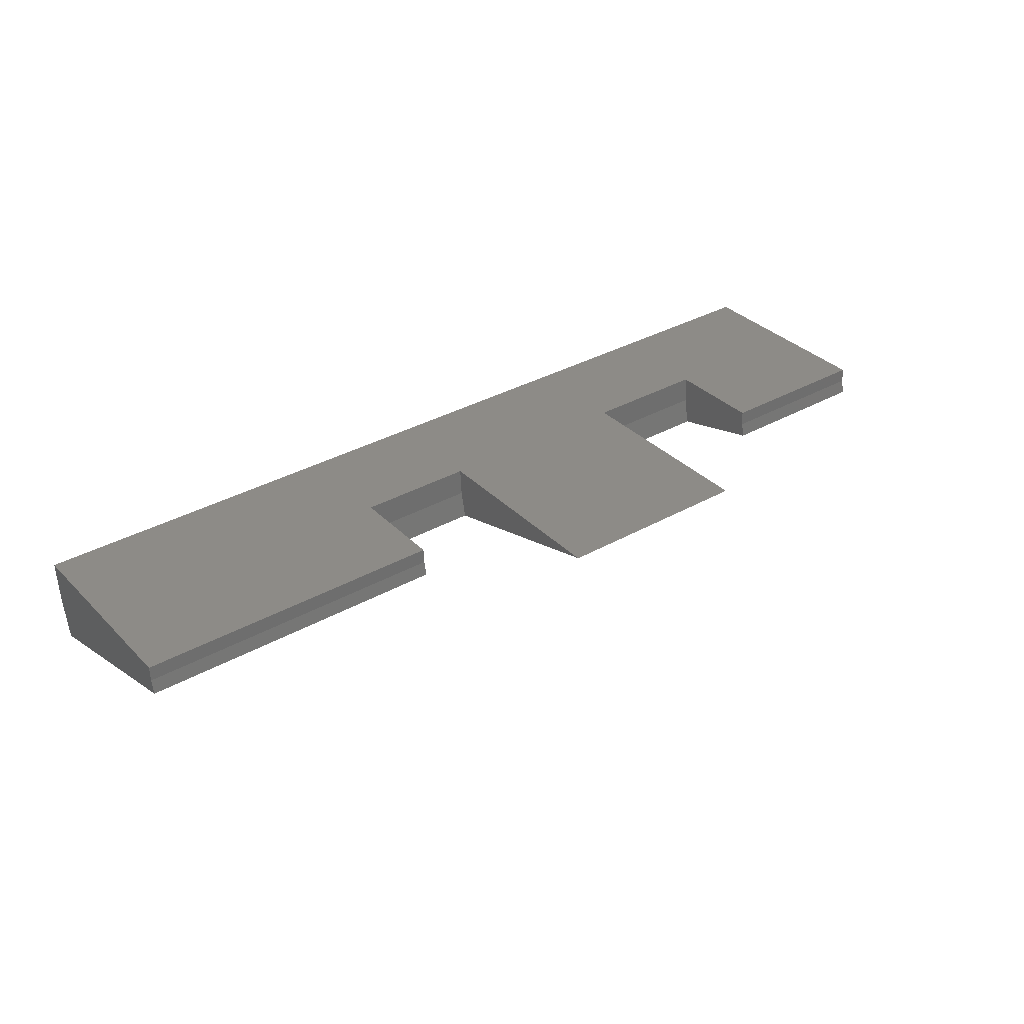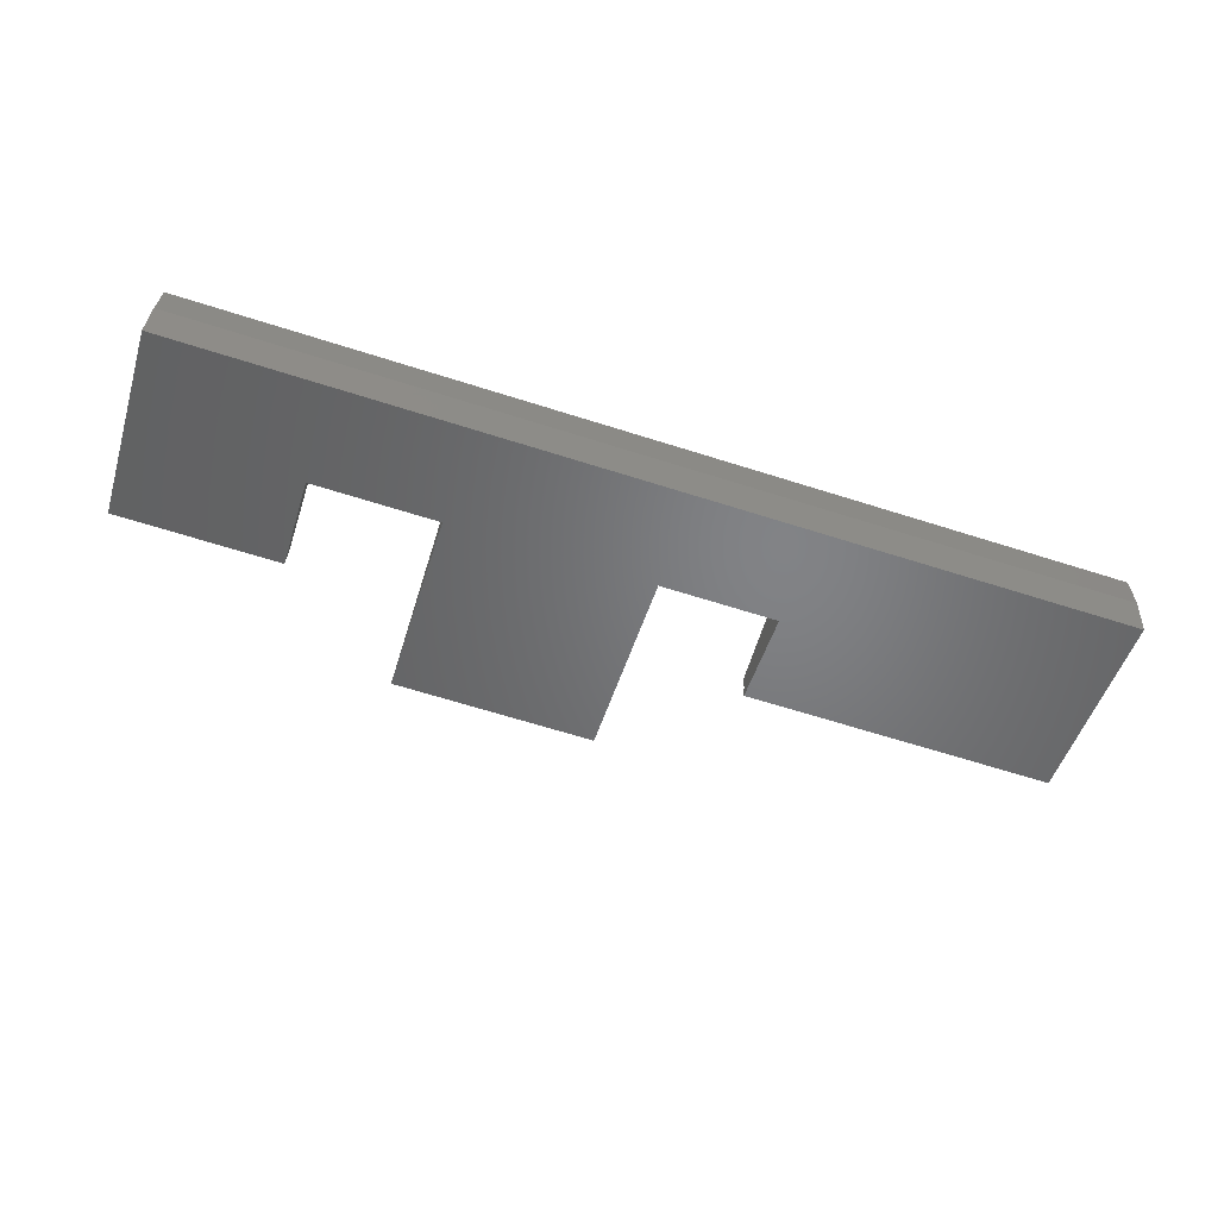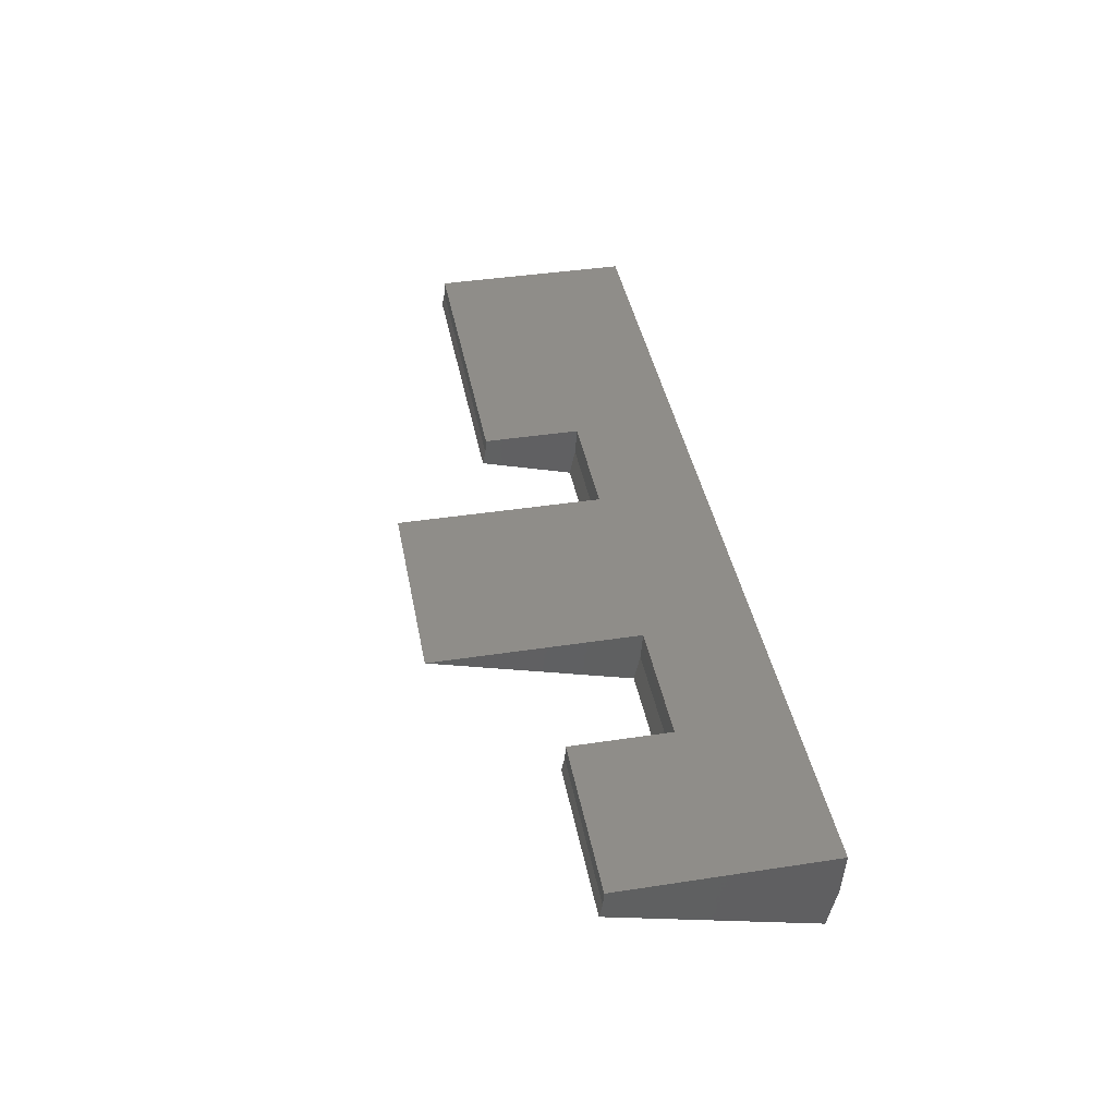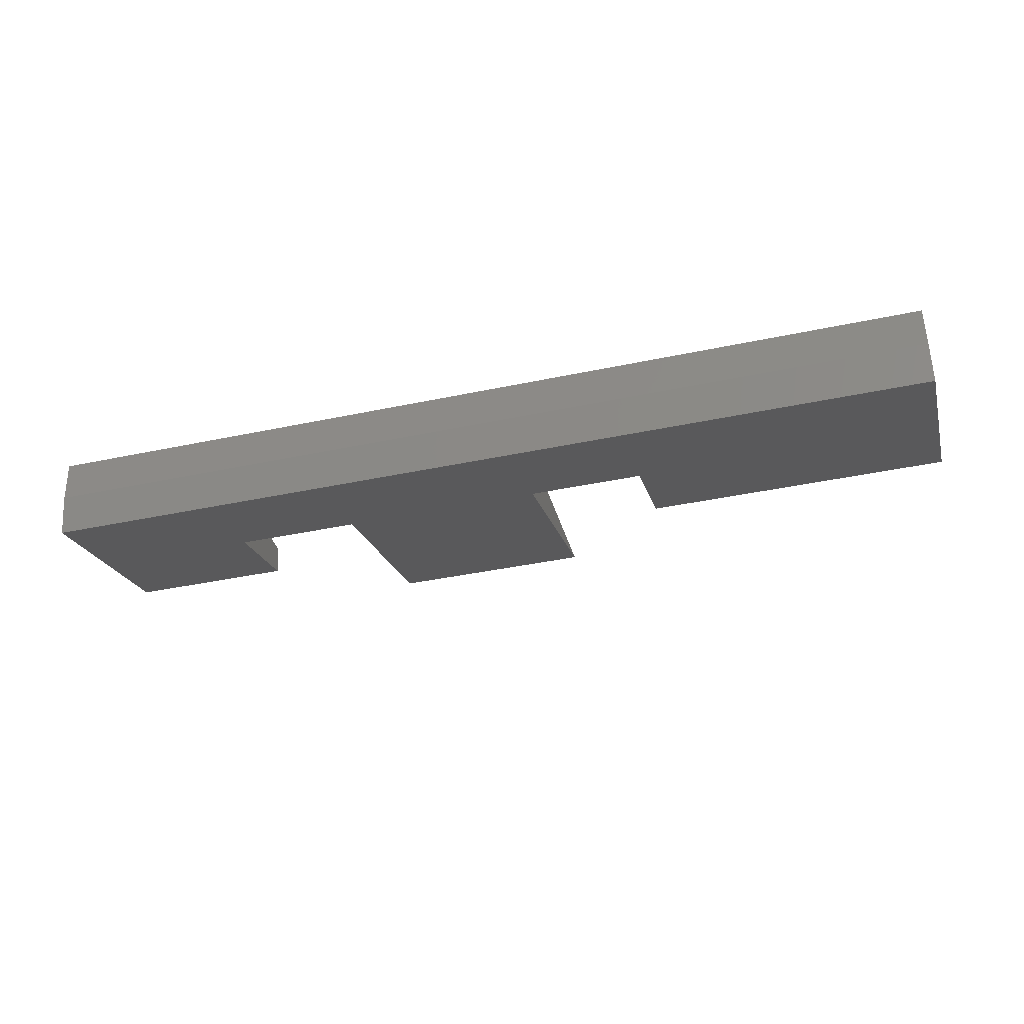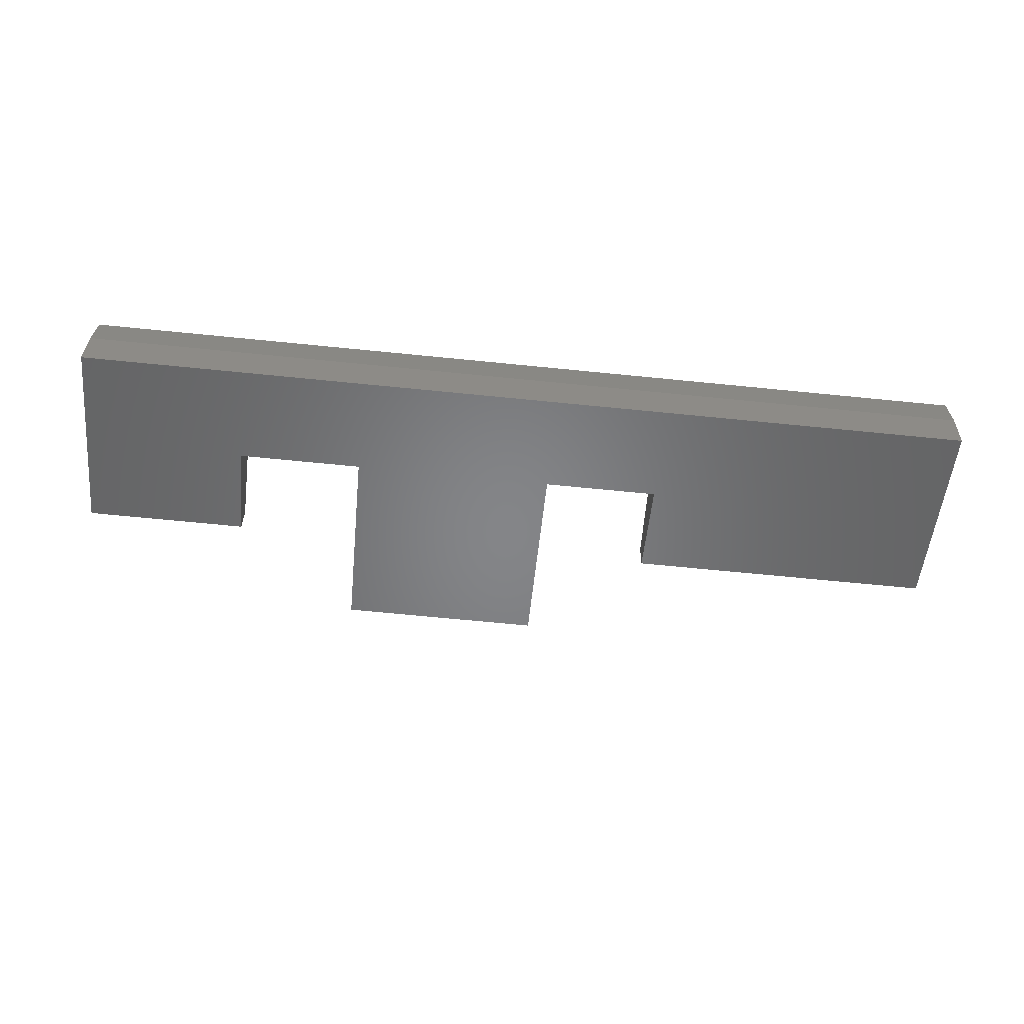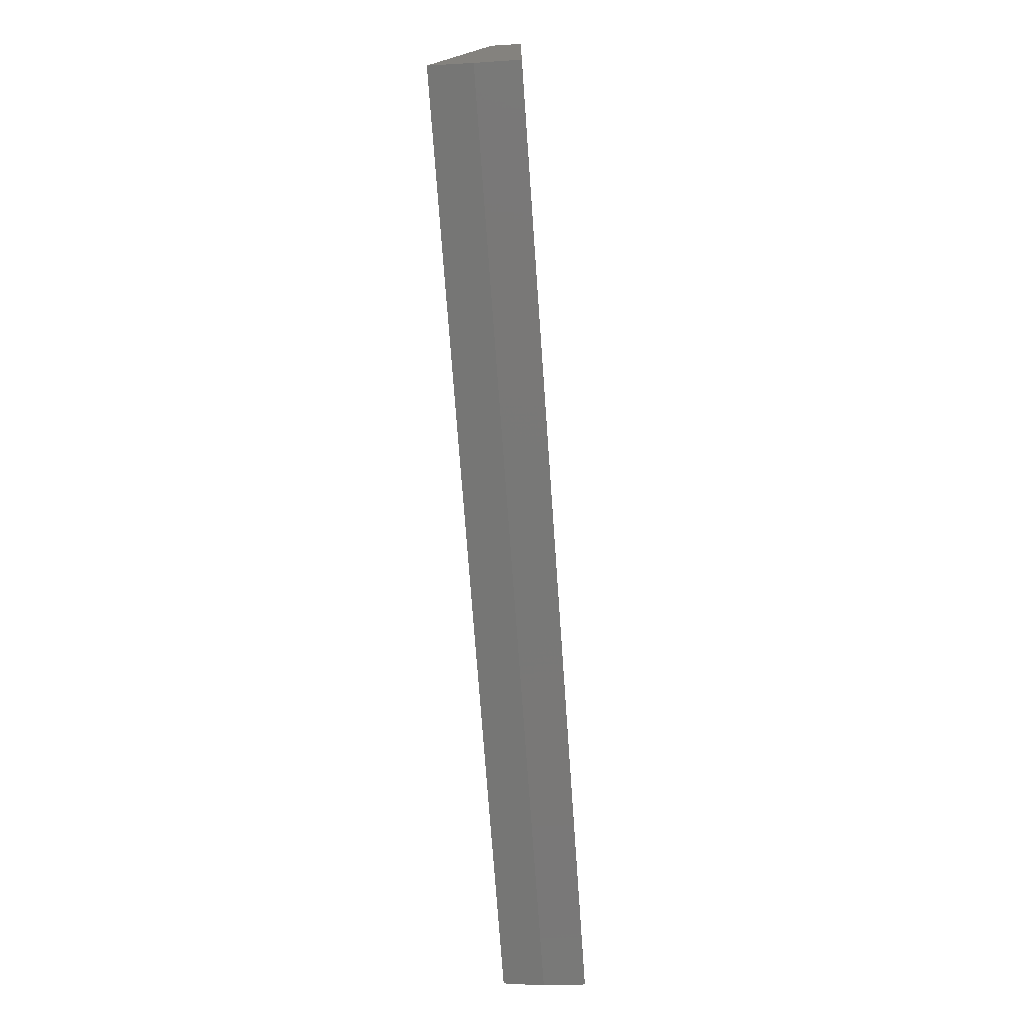
<metadata>
{"format":"stl","ext":"stl","renderer":"f3d","projection":"perspective","resolution":1024,"background":"white","views":[{"elev":34.3,"azim":-37.3,"up":"+Y"},{"elev":-66.1,"azim":162.4,"up":"+Y"},{"elev":40.7,"azim":79.4,"up":"+Y"},{"elev":-37.6,"azim":-164.7,"up":"+Y"},{"elev":-68.0,"azim":174.3,"up":"+Y"},{"elev":-72.0,"azim":94.1,"up":"+Z"}]}
</metadata>
<code>
# stl→obj: 35 verts, 66 faces
v 0.75 -0.06764 0.009223
v 0.75 -0.02325 0.169
v 0.6158 -0.02325 0.169
v 0.6158 -0.04439 0.09289
v 0.5132 -0.04439 0.09289
v 0.3474 -0.04439 0.09289
v 0.2526 -0.04439 0.09289
v 3.088e-18 -0.06764 0.009223
v 1.121e-17 -0.02325 0.169
v 0.2526 -0.02325 0.169
v 0.5132 0 0.2526
v 0.3474 0 0.2526
v 0.3474 -0.02325 0.169
v 0.75 0 -4.592e-17
v 0 0 0
v 0.2526 0 0.08684
v 0.3474 0 0.08684
v 0.5132 0 0.08684
v 0.6158 0 0.08684
v 0.6158 0 0.1658
v 0.75 0 0.1658
v 1.015e-17 0 0.1658
v 0.2526 0 0.1658
v 0.3474 0 0.1658
v 2.67e-17 -0.01173 0.1666
v 2.721e-17 -0.03413 0.002316
v 0.2526 -0.01173 0.1666
v 0.2526 -0.0224 0.08836
v 0.3474 -0.0224 0.08836
v 0.3474 -0.01173 0.1666
v 0.5132 -0.0224 0.08836
v 0.6158 -0.0224 0.08836
v 0.6158 -0.01173 0.1666
v 0.75 -0.01173 0.1666
v 0.75 -0.03413 0.002316
f 1 2 3
f 1 3 4
f 1 4 5
f 1 5 6
f 1 6 7
f 1 7 8
f 8 7 9
f 9 7 10
f 11 12 5
f 5 12 13
f 5 13 6
f 14 15 16
f 14 16 17
f 14 17 18
f 14 18 19
f 14 19 20
f 14 20 21
f 15 22 16
f 16 22 23
f 17 24 18
f 18 24 12
f 18 12 11
f 9 25 8
f 8 25 26
f 26 25 22
f 26 22 15
f 10 27 9
f 9 27 25
f 27 23 25
f 25 23 22
f 27 10 7
f 16 23 28
f 28 23 27
f 28 27 7
f 6 29 7
f 7 29 28
f 29 17 28
f 28 17 16
f 13 30 6
f 6 30 29
f 29 30 24
f 29 24 17
f 12 24 13
f 13 24 30
f 5 31 11
f 31 18 11
f 4 32 5
f 5 32 31
f 32 19 31
f 31 19 18
f 3 33 4
f 4 33 32
f 32 33 20
f 32 20 19
f 2 34 3
f 3 34 33
f 34 21 33
f 33 21 20
f 34 2 1
f 14 21 35
f 35 21 34
f 35 34 1
f 1 8 35
f 35 8 26
f 35 26 14
f 14 26 15

</code>
